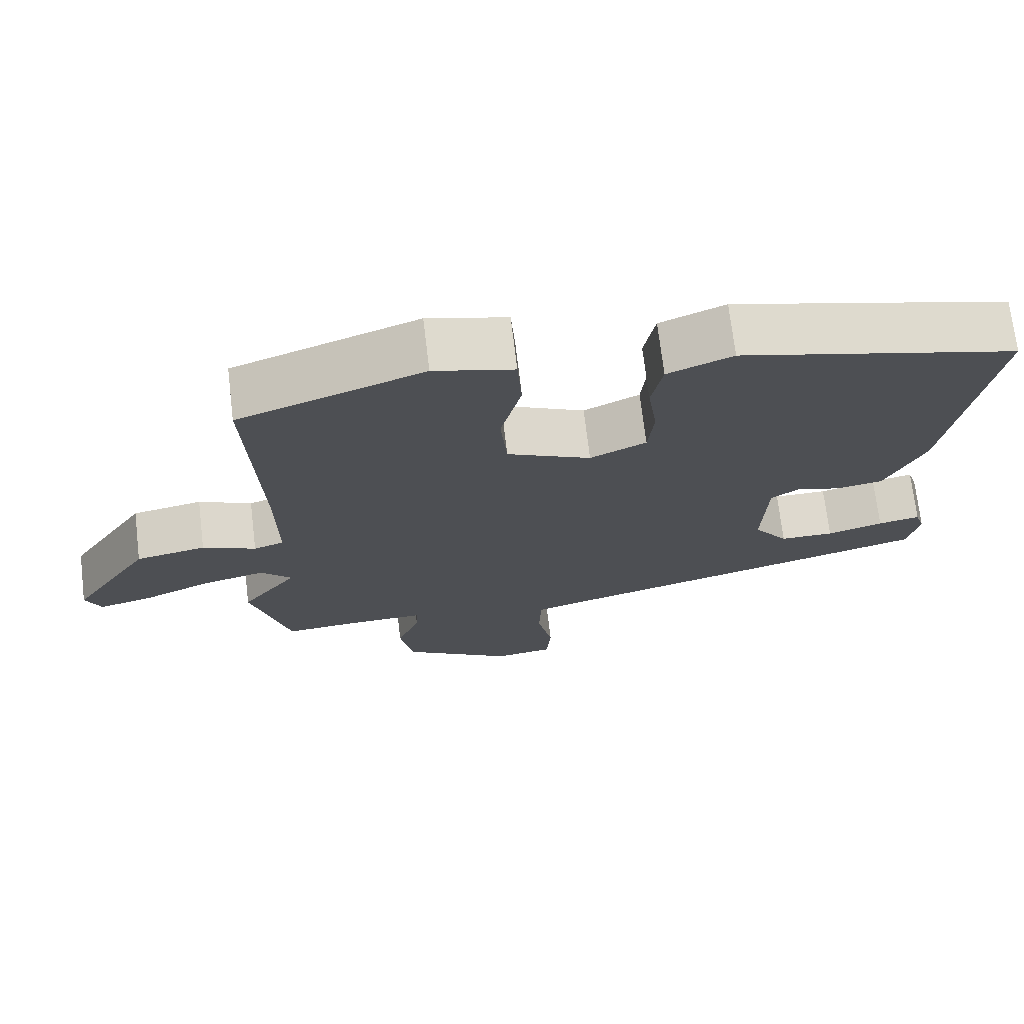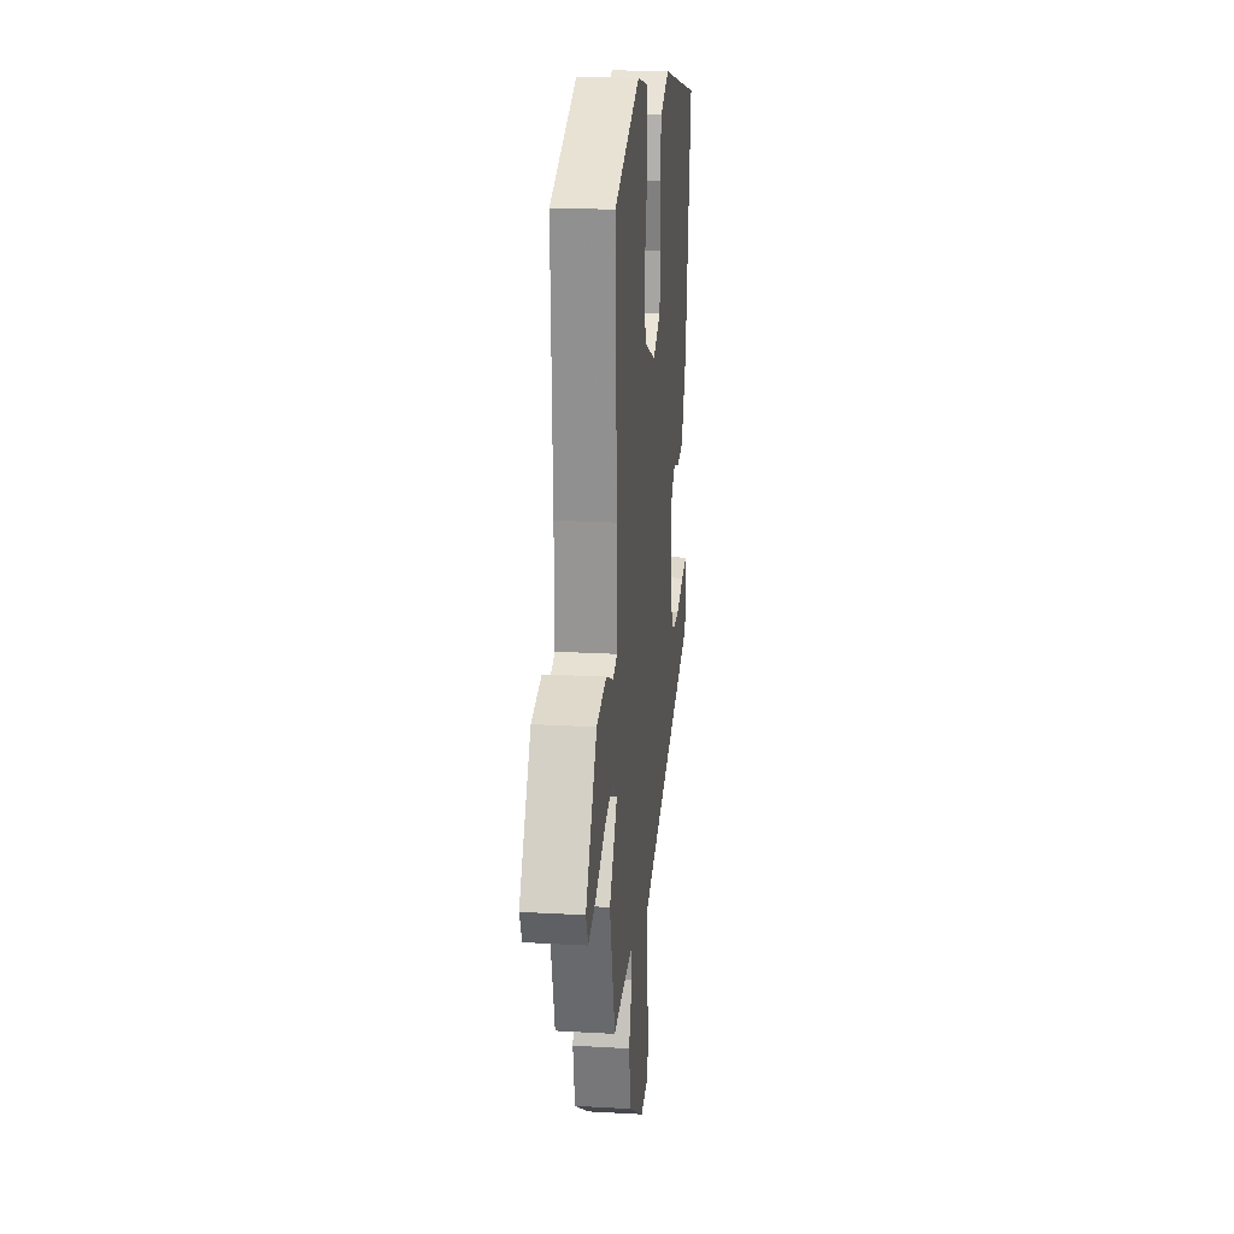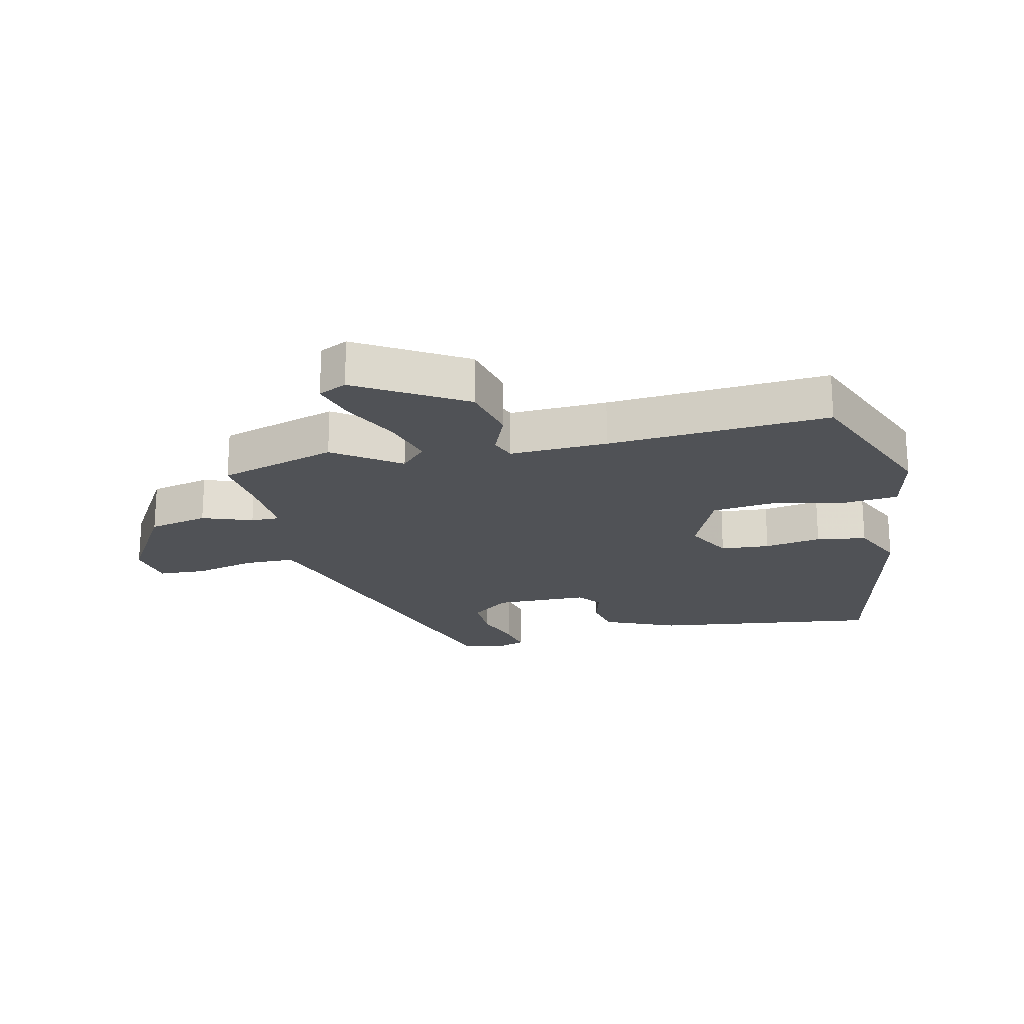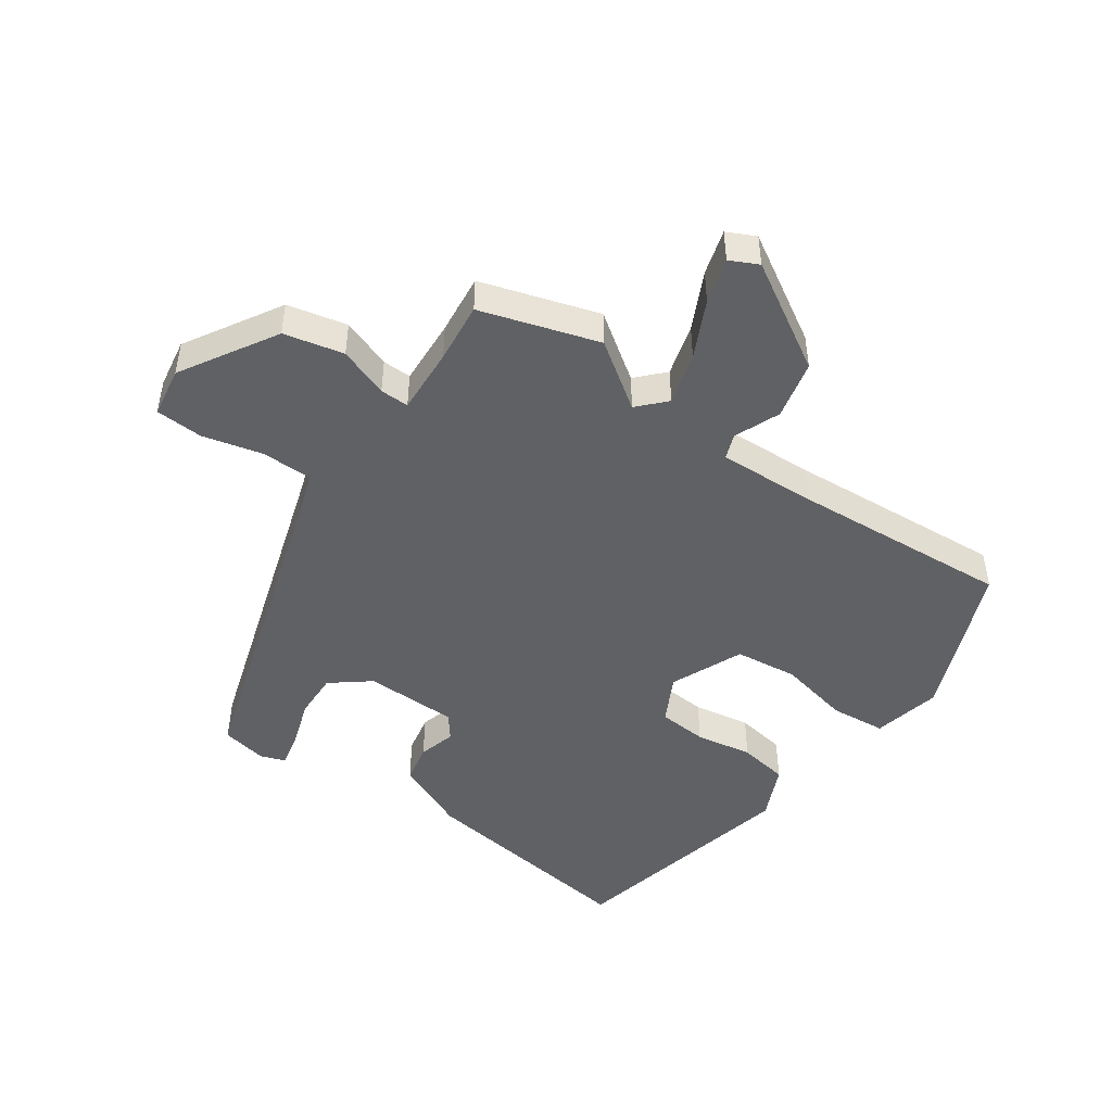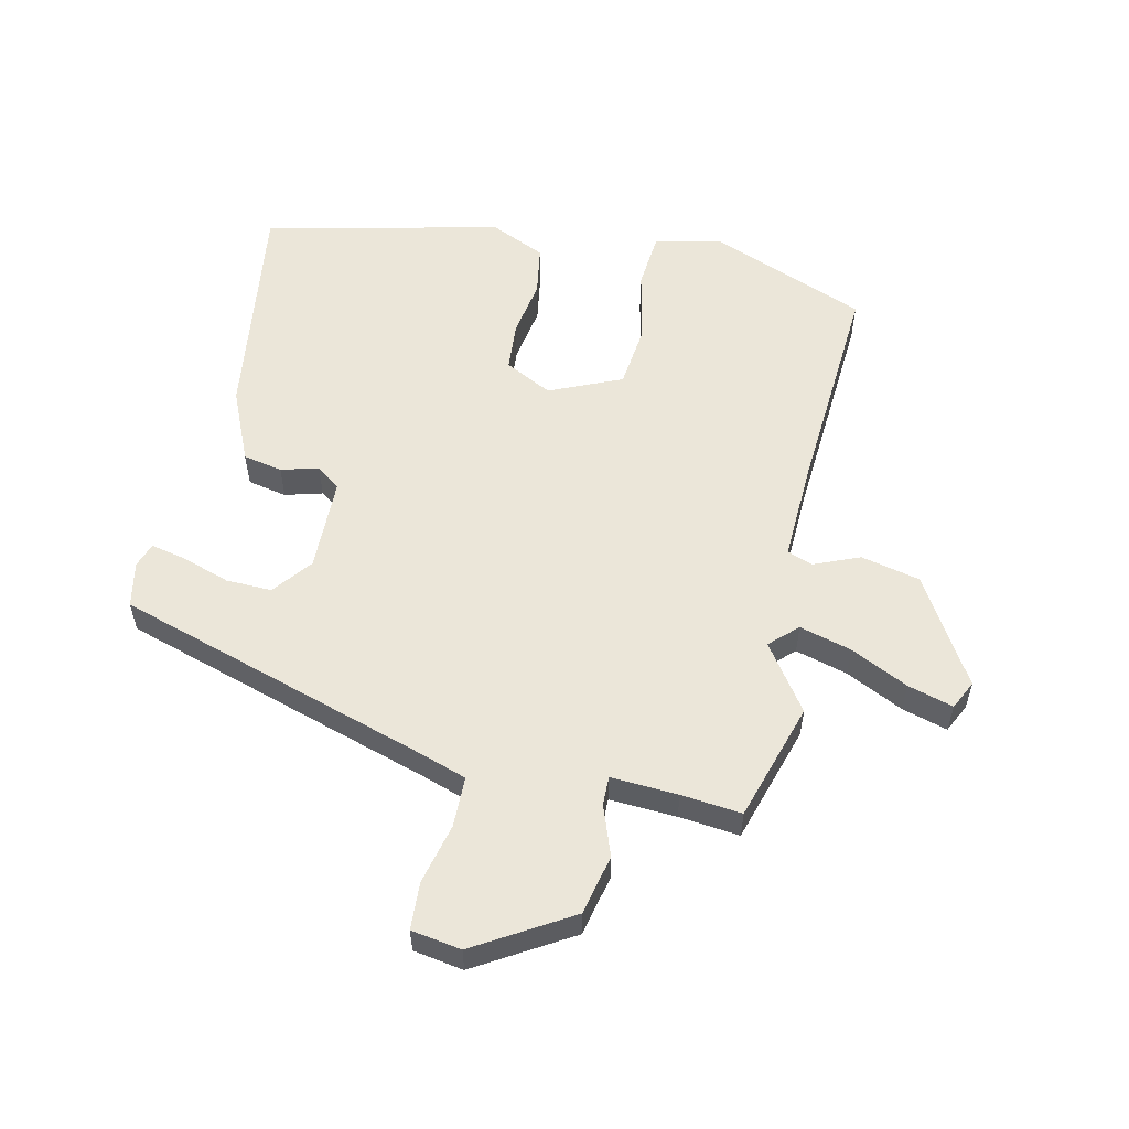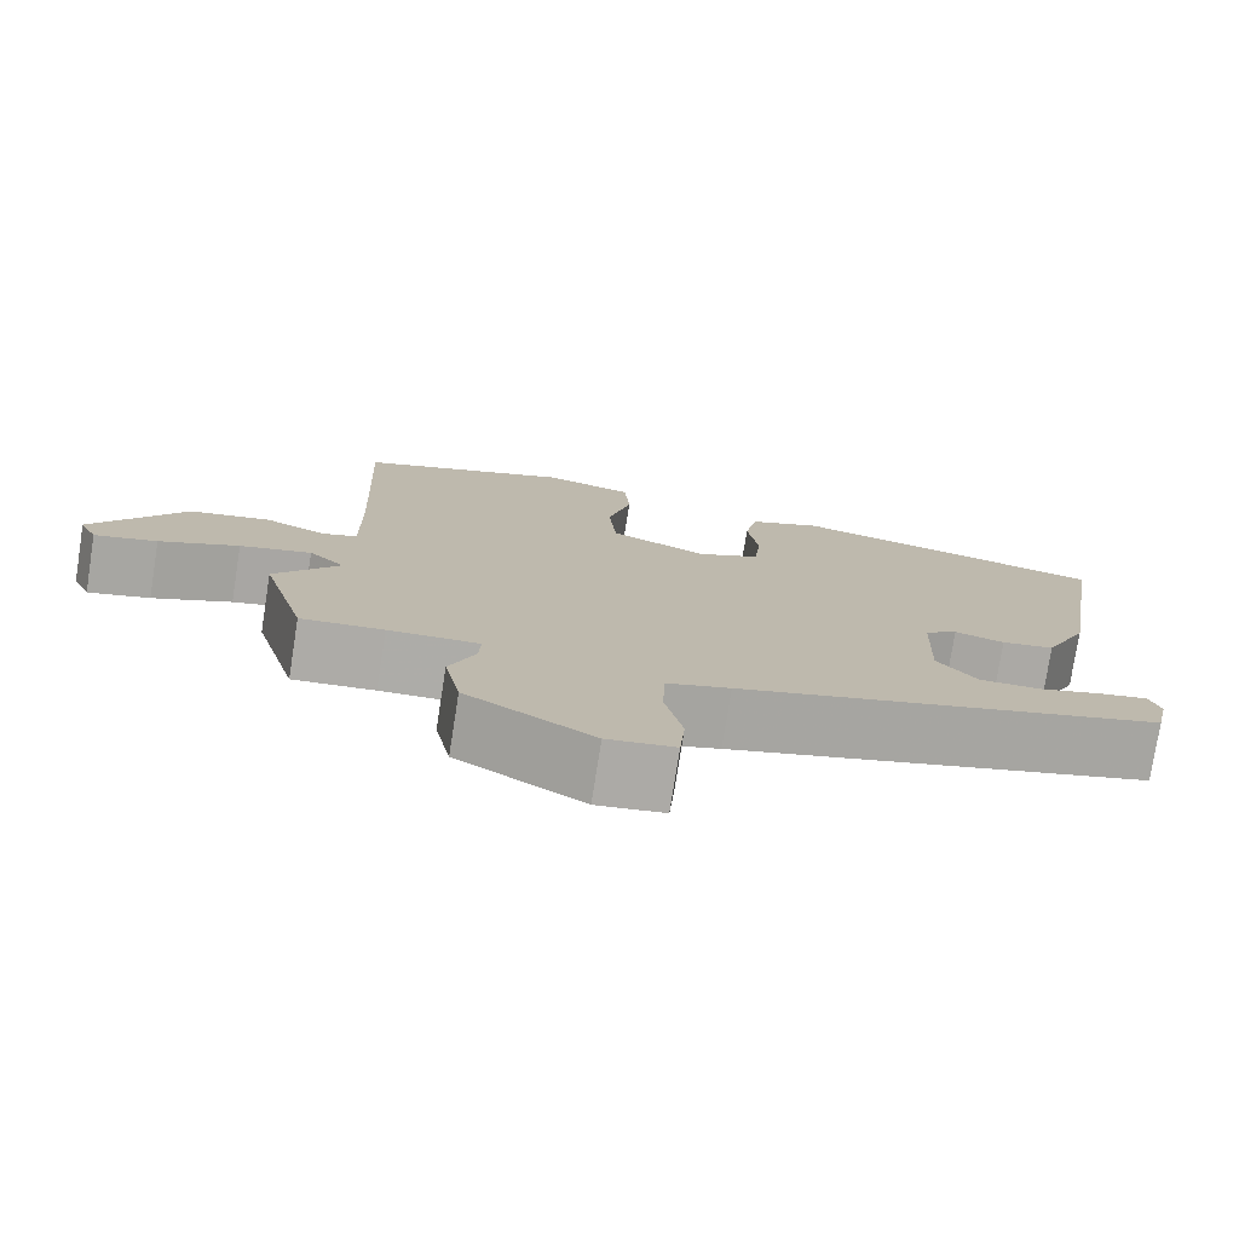
<metadata>
{"format":"obj","ext":"obj","renderer":"f3d","projection":"perspective","resolution":1024,"background":"white","views":[{"elev":71.6,"azim":-6.8,"up":"+Z"},{"elev":20.8,"azim":-84.1,"up":"+Z"},{"elev":-20.9,"azim":-75.5,"up":"+Y"},{"elev":-47.4,"azim":-123.4,"up":"+Y"},{"elev":56.5,"azim":-166.0,"up":"+Y"},{"elev":-76.8,"azim":-8.9,"up":"+Z"}]}
</metadata>
<code>
v -0.492 0.07 -0.529
v -0.545 0.07 -0.339
v -0.469 0.07 -0.237
v -0.511 0.07 -0.195
v -0.595 0.07 -0.216
v -0.688 0.07 -0.258
v -0.761 0.07 -0.277
v -0.782 0.07 -0.231
v -0.675 0.07 -0.064
v -0.58 0.07 -0.045
v -0.508 0.07 -0.077
v -0.467 0.07 -0.063
v -0.469 0.07 0.093
v -0.484 0.07 0.446
v -0.234 0.07 0.538
v -0.126 0.07 0.511
v -0.12 0.07 0.422
v -0.148 0.07 0.308
v -0.139 0.07 0.207
v -0.025 0.07 0.154
v 0.051 0.07 0.191
v 0.059 0.07 0.269
v 0.046 0.07 0.36
v 0.061 0.07 0.439
v 0.149 0.07 0.476
v 0.525 0.07 0.381
v 0.467 0.07 0.021
v 0.414 0.07 -0.093
v 0.351 0.07 -0.104
v 0.292 0.07 -0.086
v 0.253 0.07 -0.114
v 0.247 0.07 -0.263
v 0.294 0.07 -0.326
v 0.367 0.07 -0.326
v 0.443 0.07 -0.303
v 0.5 0.07 -0.292
v 0.513 0.07 -0.332
v 0.497 0.07 -0.404
v -0.009 0.07 -0.547
v -0.084 0.07 -0.57
v -0.087 0.07 -0.651
v -0.066 0.07 -0.748
v -0.072 0.07 -0.823
v -0.152 0.07 -0.834
v -0.302 0.07 -0.739
v -0.321 0.07 -0.643
v -0.29 0.07 -0.564
v -0.288 0.07 -0.518
v -0.395 0.07 -0.521
v -0.492 0 -0.529
v -0.545 0 -0.339
v -0.469 0 -0.237
v -0.511 0 -0.195
v -0.595 0 -0.216
v -0.688 0 -0.258
v -0.761 0 -0.277
v -0.782 0 -0.231
v -0.675 0 -0.064
v -0.58 0 -0.045
v -0.508 0 -0.077
v -0.467 0 -0.063
v -0.469 0 0.093
v -0.484 0 0.446
v -0.234 0 0.538
v -0.126 0 0.511
v -0.12 0 0.422
v -0.148 0 0.308
v -0.139 0 0.207
v -0.025 0 0.154
v 0.051 0 0.191
v 0.059 0 0.269
v 0.046 0 0.36
v 0.061 0 0.439
v 0.149 0 0.476
v 0.525 0 0.381
v 0.467 0 0.021
v 0.414 0 -0.093
v 0.351 0 -0.104
v 0.292 0 -0.086
v 0.253 0 -0.114
v 0.247 0 -0.263
v 0.294 0 -0.326
v 0.367 0 -0.326
v 0.443 0 -0.303
v 0.5 0 -0.292
v 0.513 0 -0.332
v 0.497 0 -0.404
v -0.009 0 -0.547
v -0.084 0 -0.57
v -0.087 0 -0.651
v -0.066 0 -0.748
v -0.072 0 -0.823
v -0.152 0 -0.834
v -0.302 0 -0.739
v -0.321 0 -0.643
v -0.29 0 -0.564
v -0.288 0 -0.518
v -0.395 0 -0.521
f 44 45 46 47
f 44 47 48
f 41 42 43 44
f 40 41 44 48
f 39 40 48
f 38 39 48
f 37 38 48 49
f 34 35 36 37
f 33 34 37 49
f 27 28 29 30
f 25 26 27 30
f 25 30 31
f 22 23 24 25
f 21 22 25 31
f 20 21 31 32
f 15 16 17 18
f 13 14 15 18
f 12 13 18 19
f 8 9 10 11
f 8 11 12
f 5 6 7 8
f 4 5 8 12
f 3 4 12 19
f 1 2 3
f 32 33 49 1
f 19 20 32
f 1 3 19 32
f 96 95 94 93
f 97 96 93
f 93 92 91 90
f 97 93 90 89
f 97 89 88
f 97 88 87
f 98 97 87 86
f 86 85 84 83
f 98 86 83 82
f 79 78 77 76
f 79 76 75 74
f 80 79 74
f 74 73 72 71
f 80 74 71 70
f 81 80 70 69
f 67 66 65 64
f 67 64 63 62
f 68 67 62 61
f 60 59 58 57
f 61 60 57
f 57 56 55 54
f 61 57 54 53
f 68 61 53 52
f 52 51 50
f 50 98 82 81
f 81 69 68
f 81 68 52 50
f 1 50 51 2
f 2 51 52 3
f 3 52 53 4
f 4 53 54 5
f 5 54 55 6
f 6 55 56 7
f 7 56 57 8
f 8 57 58 9
f 9 58 59 10
f 10 59 60 11
f 11 60 61 12
f 12 61 62 13
f 13 62 63 14
f 14 63 64 15
f 15 64 65 16
f 16 65 66 17
f 17 66 67 18
f 18 67 68 19
f 19 68 69 20
f 20 69 70 21
f 21 70 71 22
f 22 71 72 23
f 23 72 73 24
f 24 73 74 25
f 25 74 75 26
f 26 75 76 27
f 27 76 77 28
f 28 77 78 29
f 29 78 79 30
f 30 79 80 31
f 31 80 81 32
f 32 81 82 33
f 33 82 83 34
f 34 83 84 35
f 35 84 85 36
f 36 85 86 37
f 37 86 87 38
f 38 87 88 39
f 39 88 89 40
f 40 89 90 41
f 41 90 91 42
f 42 91 92 43
f 43 92 93 44
f 44 93 94 45
f 45 94 95 46
f 46 95 96 47
f 47 96 97 48
f 48 97 98 49
f 49 98 50 1

</code>
